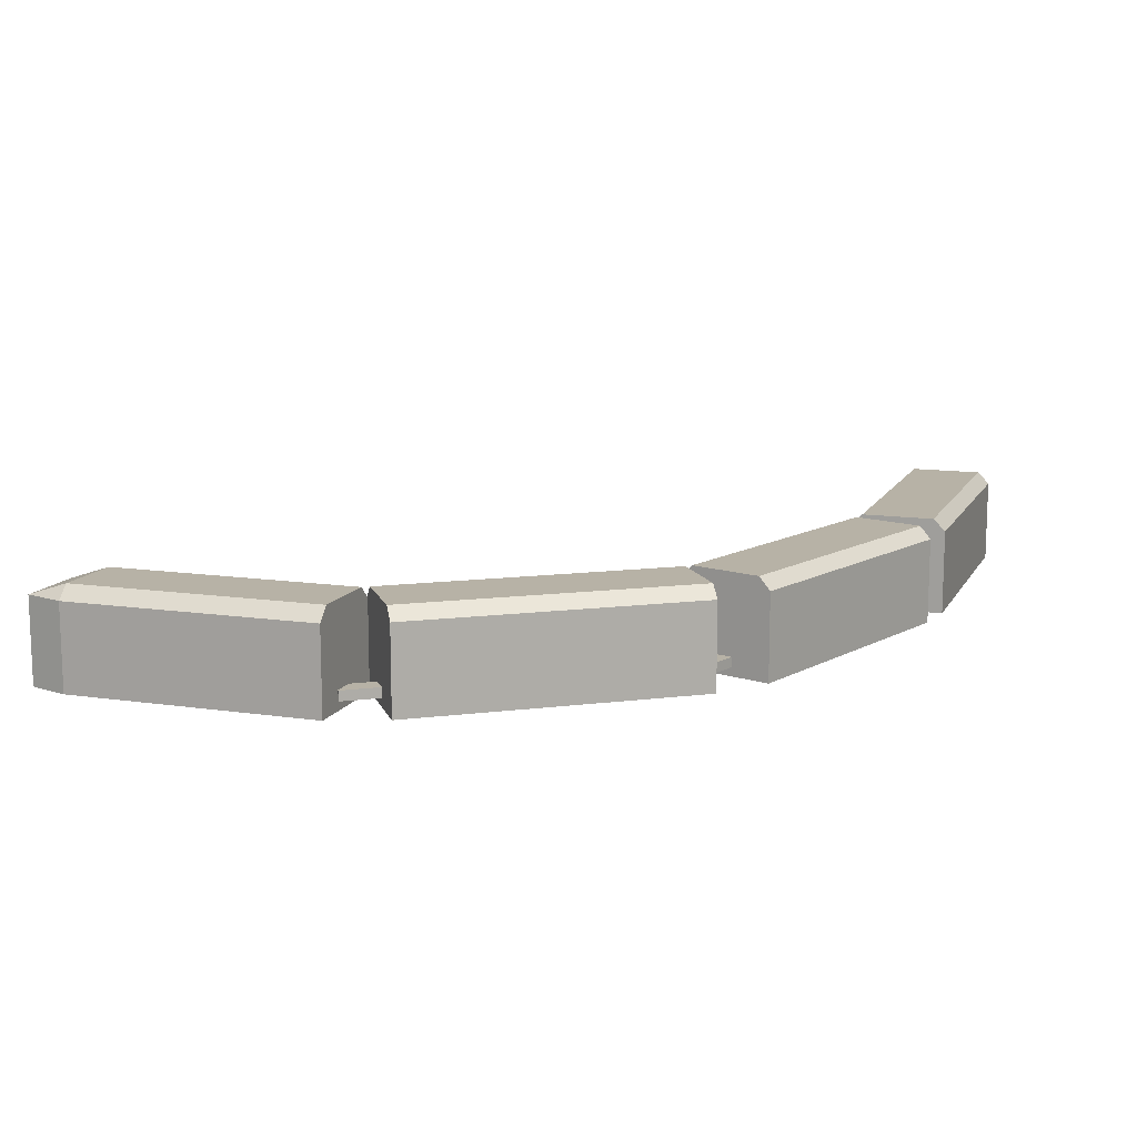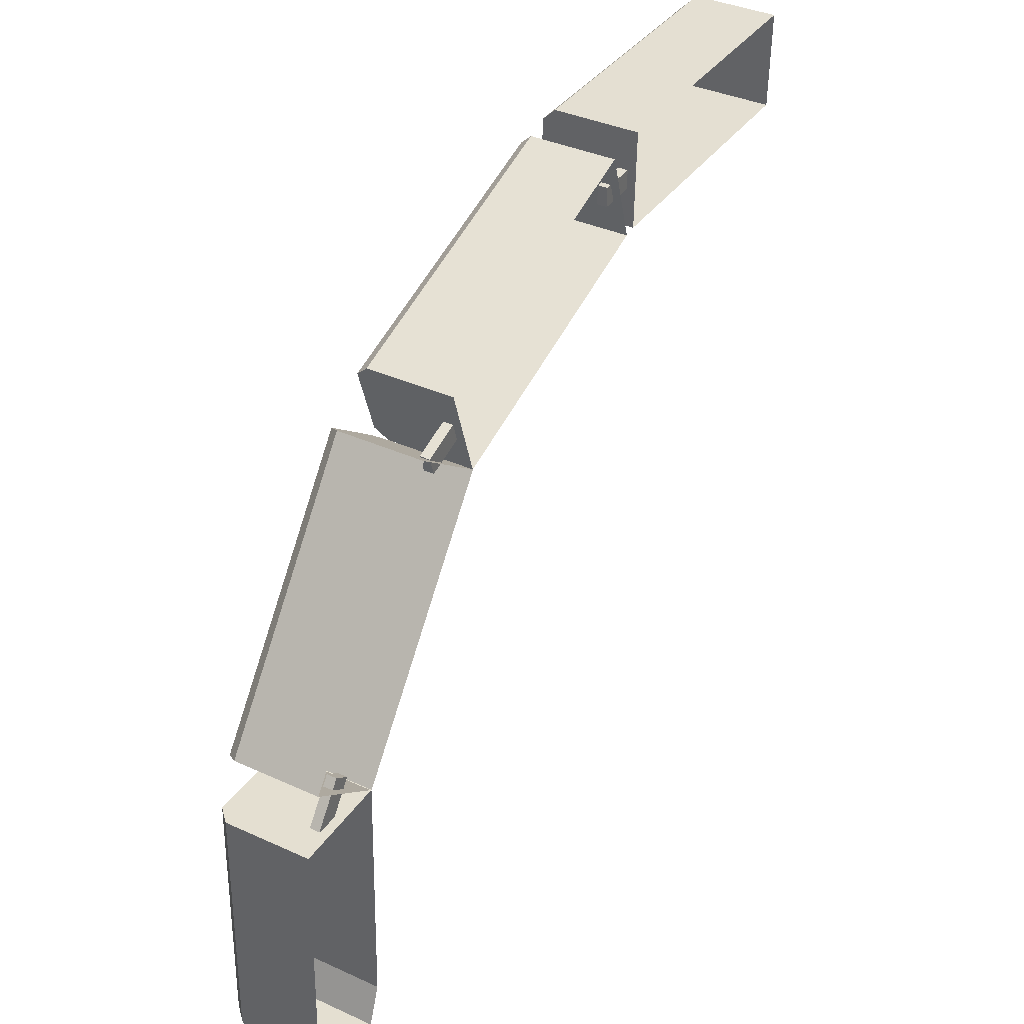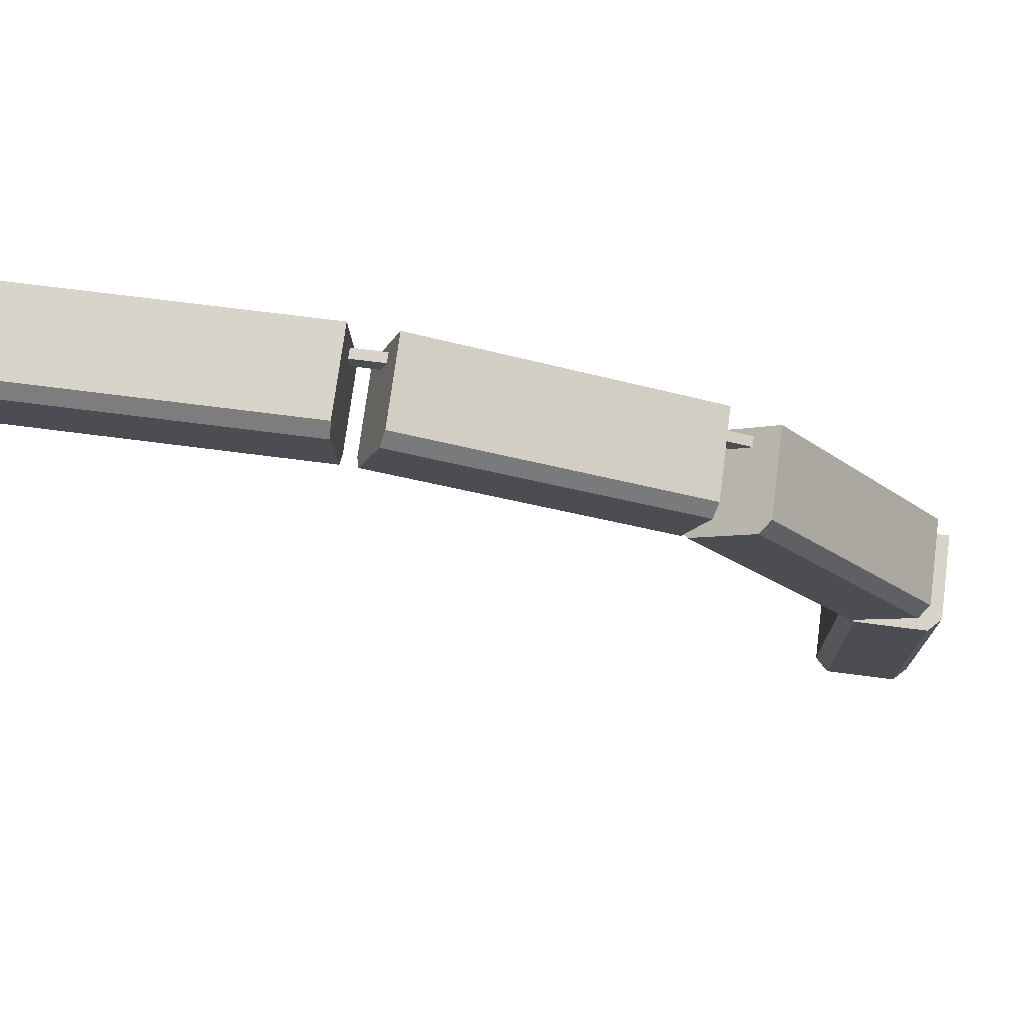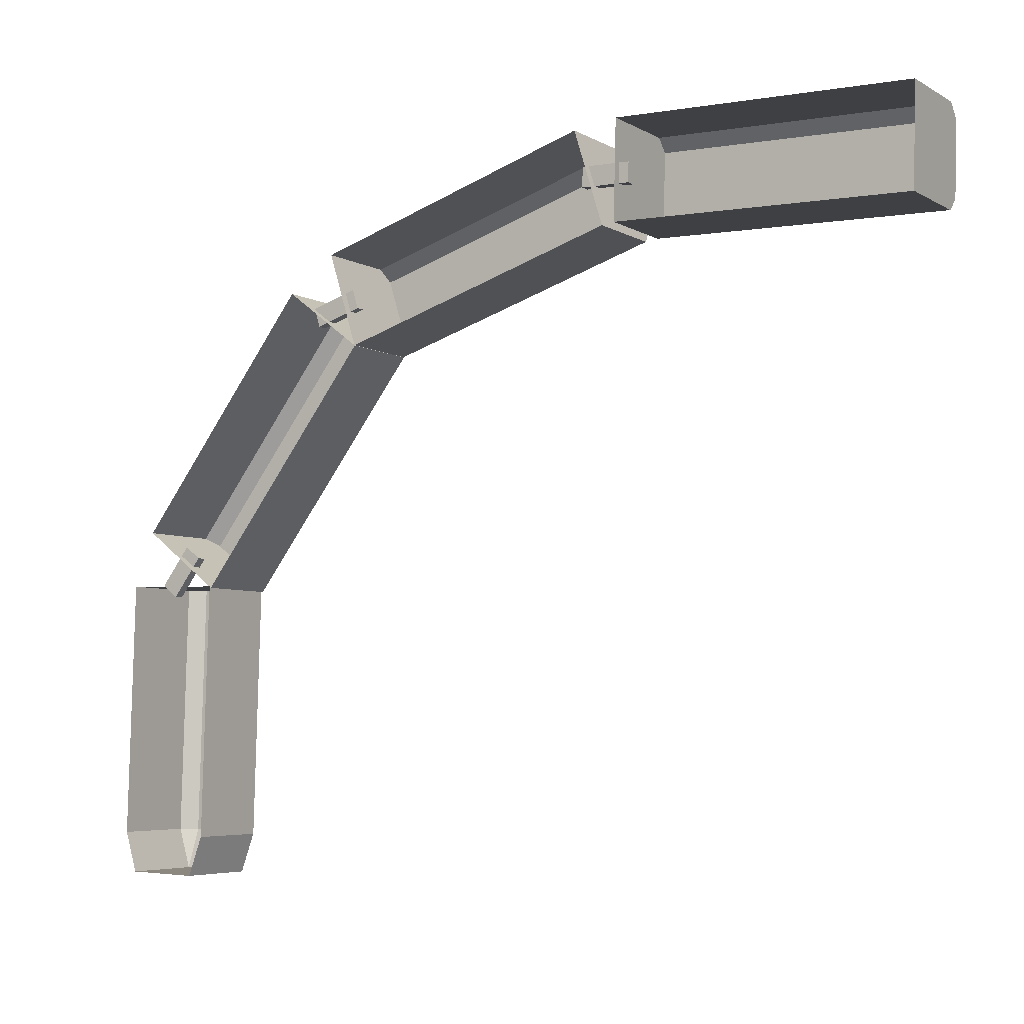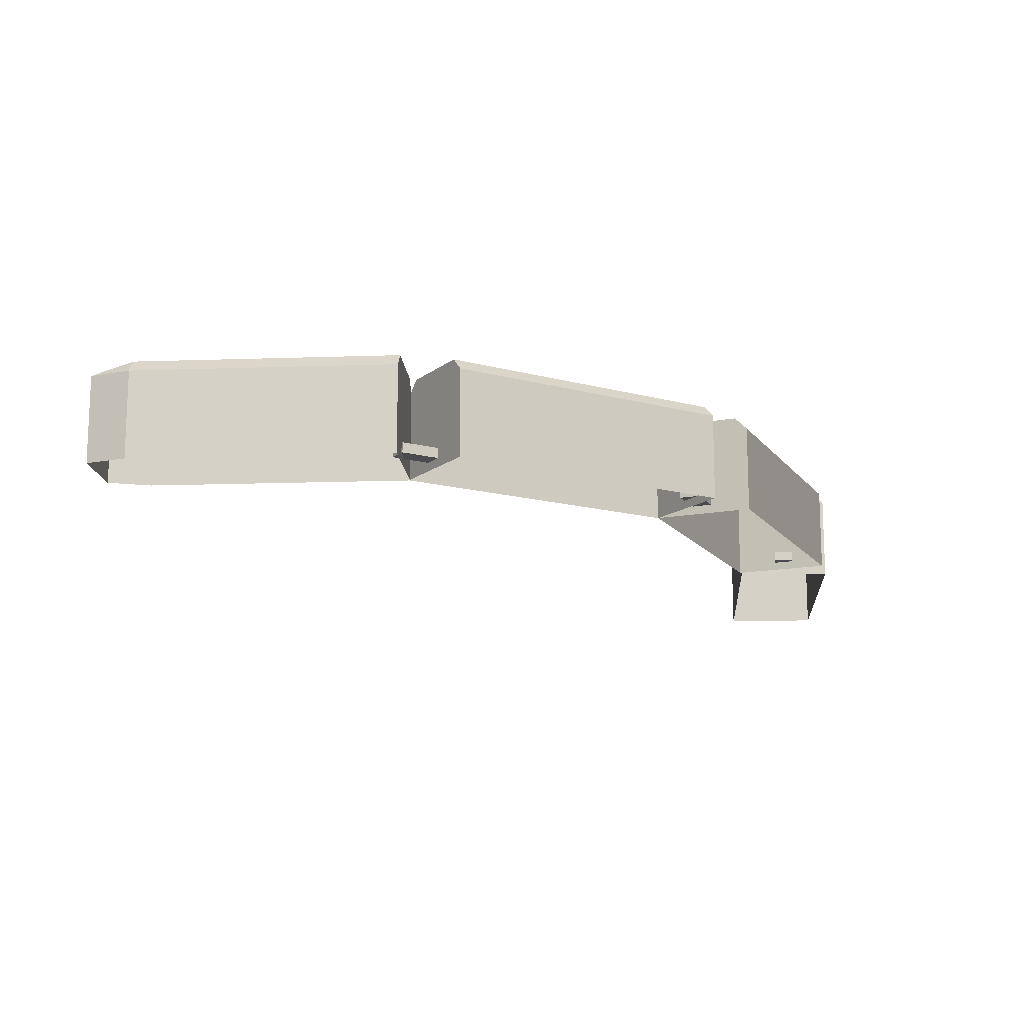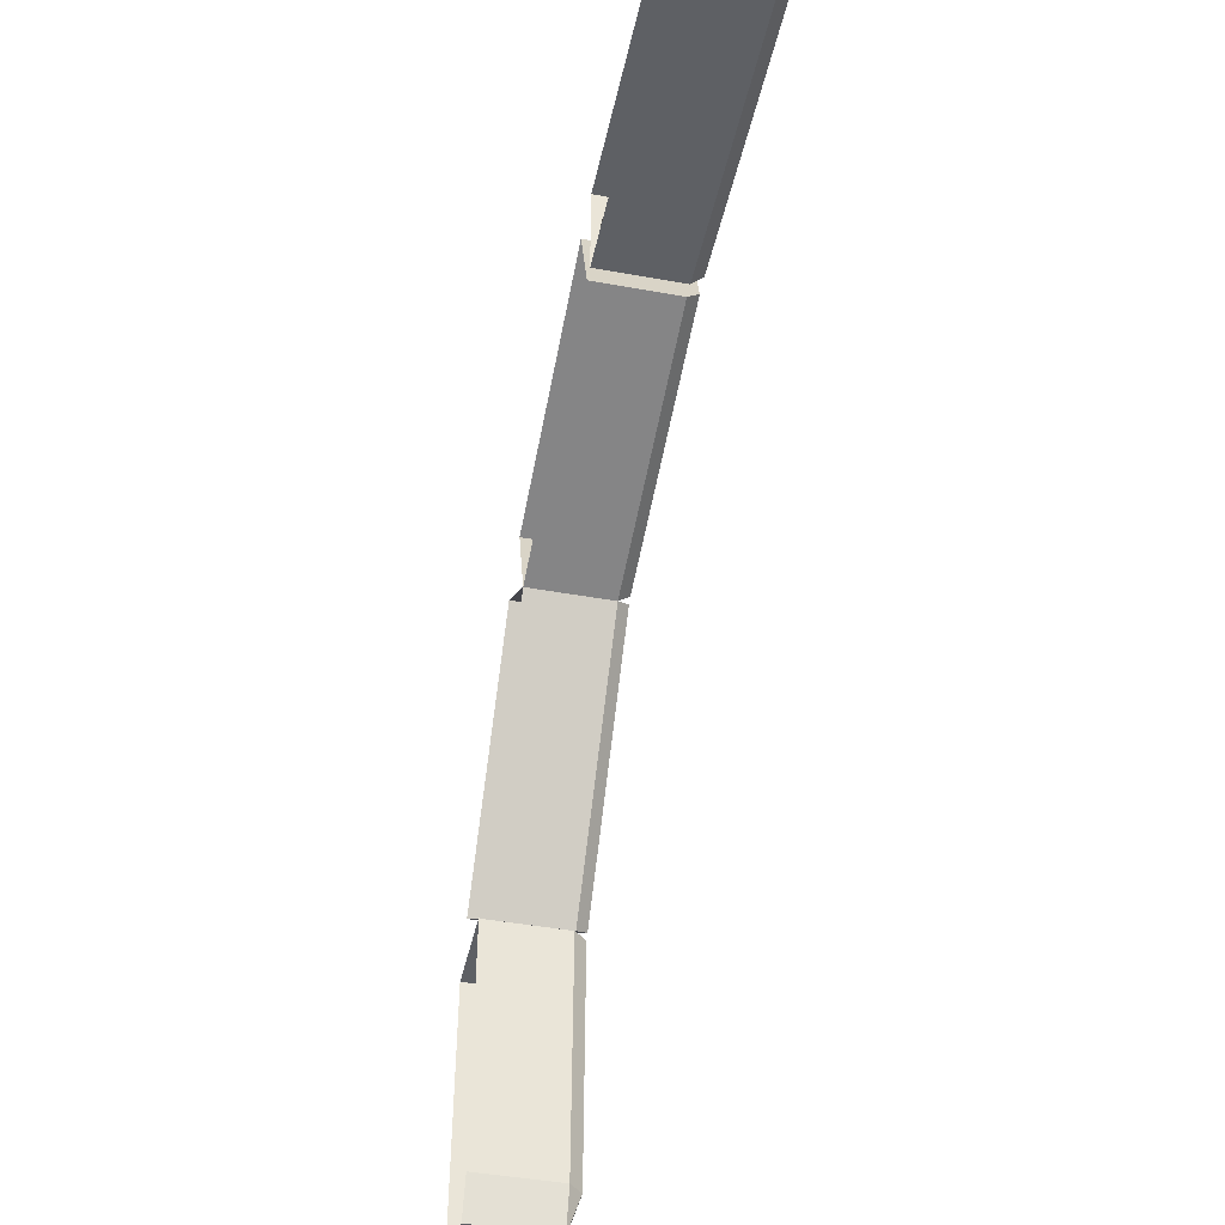
<metadata>
{"format":"obj","ext":"obj","renderer":"f3d","projection":"perspective","resolution":1024,"background":"white","views":[{"elev":12.4,"azim":-69.2,"up":"+Y"},{"elev":38.0,"azim":-60.1,"up":"+Z"},{"elev":75.2,"azim":-172.4,"up":"+Z"},{"elev":-5.4,"azim":31.7,"up":"+Z"},{"elev":-14.0,"azim":-84.0,"up":"+Y"},{"elev":-44.6,"azim":78.1,"up":"+Z"}]}
</metadata>
<code>
o Cube.001
v -3.626 0.5123 13.9
v -3.611 0.5123 13.94
v -3.626 0.5993 13.9
v -3.625 0.6128 13.94
v -3.611 0.5993 13.94
v -3.604 0.5123 14.2
v -3.617 0.6128 14.2
v -3.604 0.5993 14.2
v -3.711 0.5123 13.94
v -3.699 0.5123 13.9
v -3.698 0.6128 13.94
v -3.699 0.5993 13.9
v -3.711 0.5993 13.94
v -3.704 0.5123 14.2
v -3.69 0.6128 14.2
v -3.704 0.5993 14.2
f 10 12 3 1
f 14 16 13 9
f 15 7 4 11
f 2 5 8 6
f 3 4 5
f 11 12 13
f 1 3 5 2
f 4 7 8 5
f 8 7 15 16 14 6
f 15 11 13 16
f 12 10 9 13
f 11 4 3 12
o Cube.008_Cube.007
v -3.603 0.5128 14.2
v -3.421 0.5128 14.44
v -3.682 0.5128 14.26
v -3.5 0.5128 14.5
v -3.613 0.6128 14.21
v -3.603 0.6003 14.2
v -3.421 0.6003 14.44
v -3.431 0.6128 14.45
v -3.682 0.6003 14.26
v -3.672 0.6128 14.25
v -3.49 0.6128 14.49
v -3.5 0.6003 14.5
f 27 24 21 26
f 20 28 25 19
f 21 24 23 22
f 27 26 25 28
f 17 22 23 18
f 24 27 28 20 18 23
f 22 17 19 25 26 21
o Cube.009_Cube.010
v -3.421 0.5128 14.44
v -3.135 0.5128 14.53
v -3.451 0.5128 14.53
v -3.165 0.5128 14.62
v -3.425 0.6128 14.45
v -3.421 0.6003 14.44
v -3.135 0.6003 14.53
v -3.139 0.6128 14.54
v -3.451 0.6003 14.53
v -3.447 0.6128 14.52
v -3.161 0.6128 14.61
v -3.165 0.6003 14.62
f 39 36 33 38
f 32 40 37 31
f 33 36 35 34
f 39 38 37 40
f 29 34 35 30
f 36 39 40 32 30 35
f 34 29 31 37 38 33
o Cube.011
v -3.122 0.5128 14.53
v -2.822 0.5128 14.52
v -3.119 0.5128 14.63
v -2.82 0.5128 14.62
v -3.122 0.6128 14.54
v -3.122 0.6003 14.53
v -2.822 0.6003 14.52
v -2.822 0.6128 14.53
v -3.119 0.6003 14.63
v -3.12 0.6128 14.62
v -2.82 0.6128 14.61
v -2.82 0.6003 14.62
f 51 48 45 50
f 44 52 49 43
f 45 48 47 46
f 51 50 49 52
f 41 46 47 42
f 48 51 52 44 42 47
f 46 41 43 49 50 45
o Cube.012
v -3.472 0.5215 14.46
v -3.472 0.5315 14.46
v -3.424 0.5215 14.48
v -3.424 0.5315 14.48
v -3.478 0.5215 14.48
v -3.478 0.5315 14.48
v -3.43 0.5215 14.5
v -3.43 0.5315 14.5
f 53 54 56 55
f 55 56 60 59
f 59 60 58 57
f 57 58 54 53
f 55 59 57 53
f 60 56 54 58
o Cube.013
v -3.161 0.5215 14.57
v -3.161 0.5315 14.57
v -3.111 0.5215 14.57
v -3.111 0.5315 14.57
v -3.161 0.5215 14.59
v -3.161 0.5315 14.59
v -3.111 0.5215 14.59
v -3.111 0.5315 14.59
f 61 62 64 63
f 63 64 68 67
f 67 68 66 65
f 65 66 62 61
f 63 67 65 61
f 68 64 62 66
o Cube
v -3.657 0.5215 14.19
v -3.657 0.5315 14.19
v -3.627 0.5215 14.23
v -3.627 0.5315 14.23
v -3.673 0.5215 14.2
v -3.673 0.5315 14.2
v -3.643 0.5215 14.24
v -3.643 0.5315 14.24
f 69 70 72 71
f 71 72 76 75
f 75 76 74 73
f 73 74 70 69
f 71 75 73 69
f 76 72 70 74

</code>
